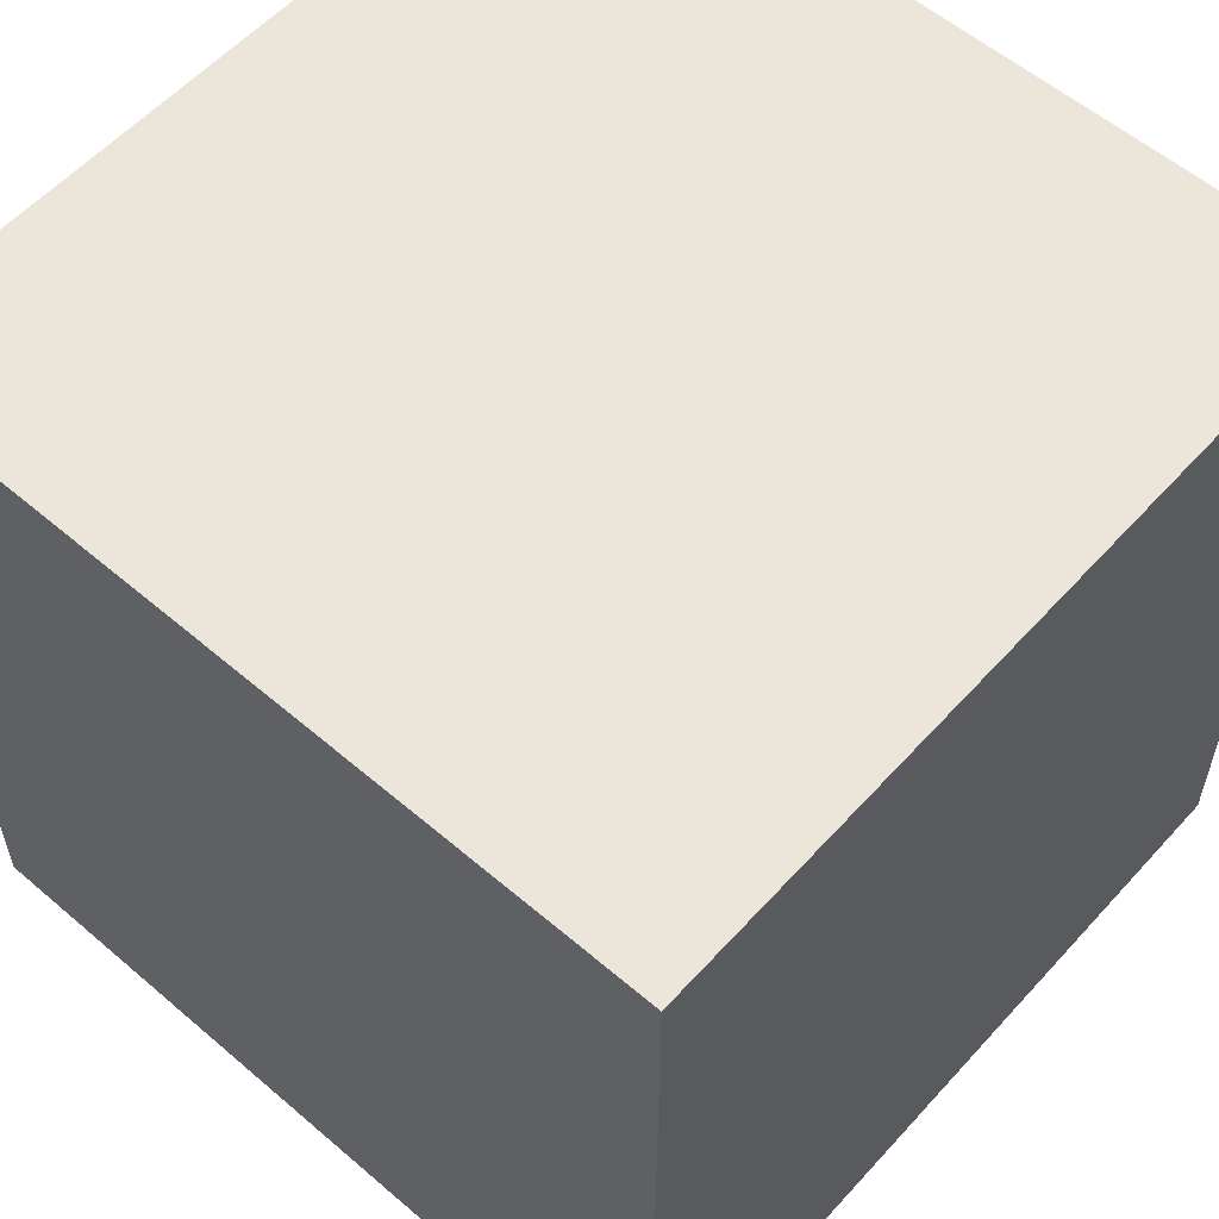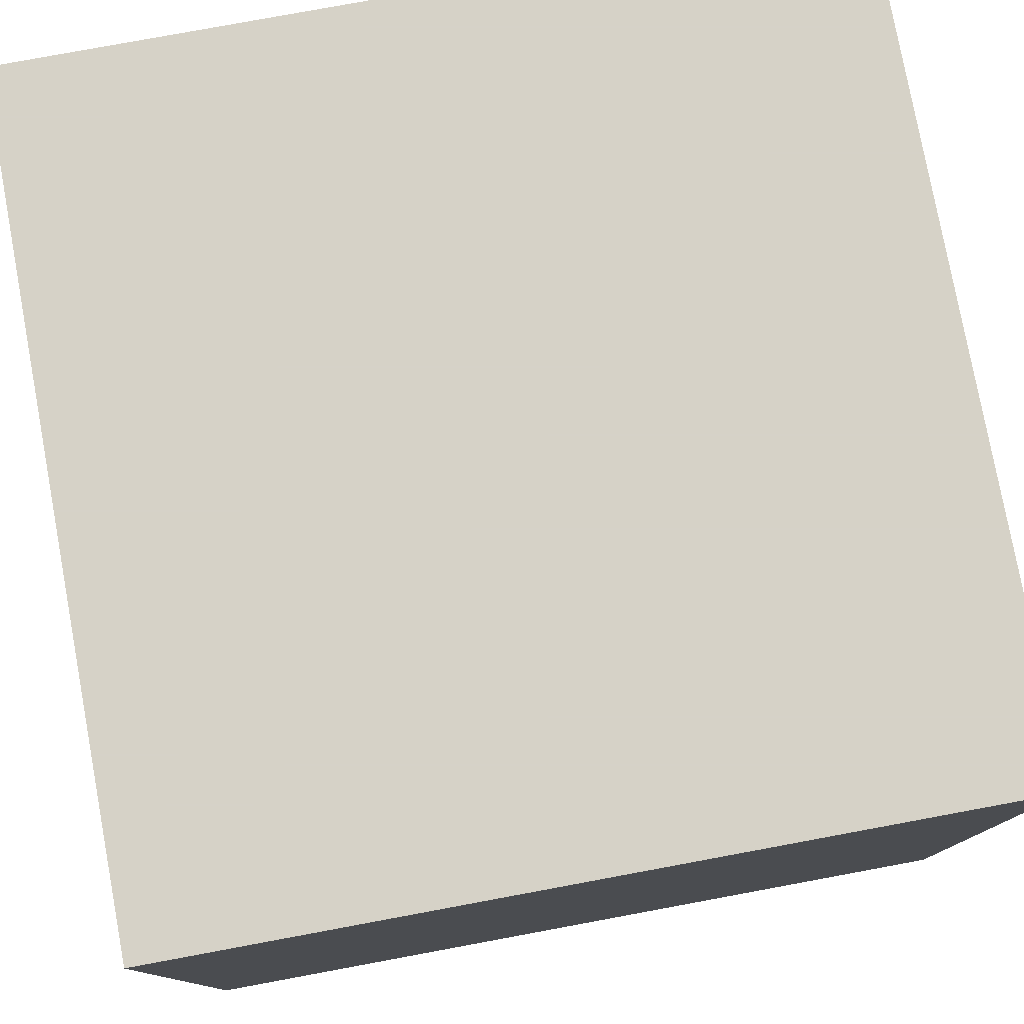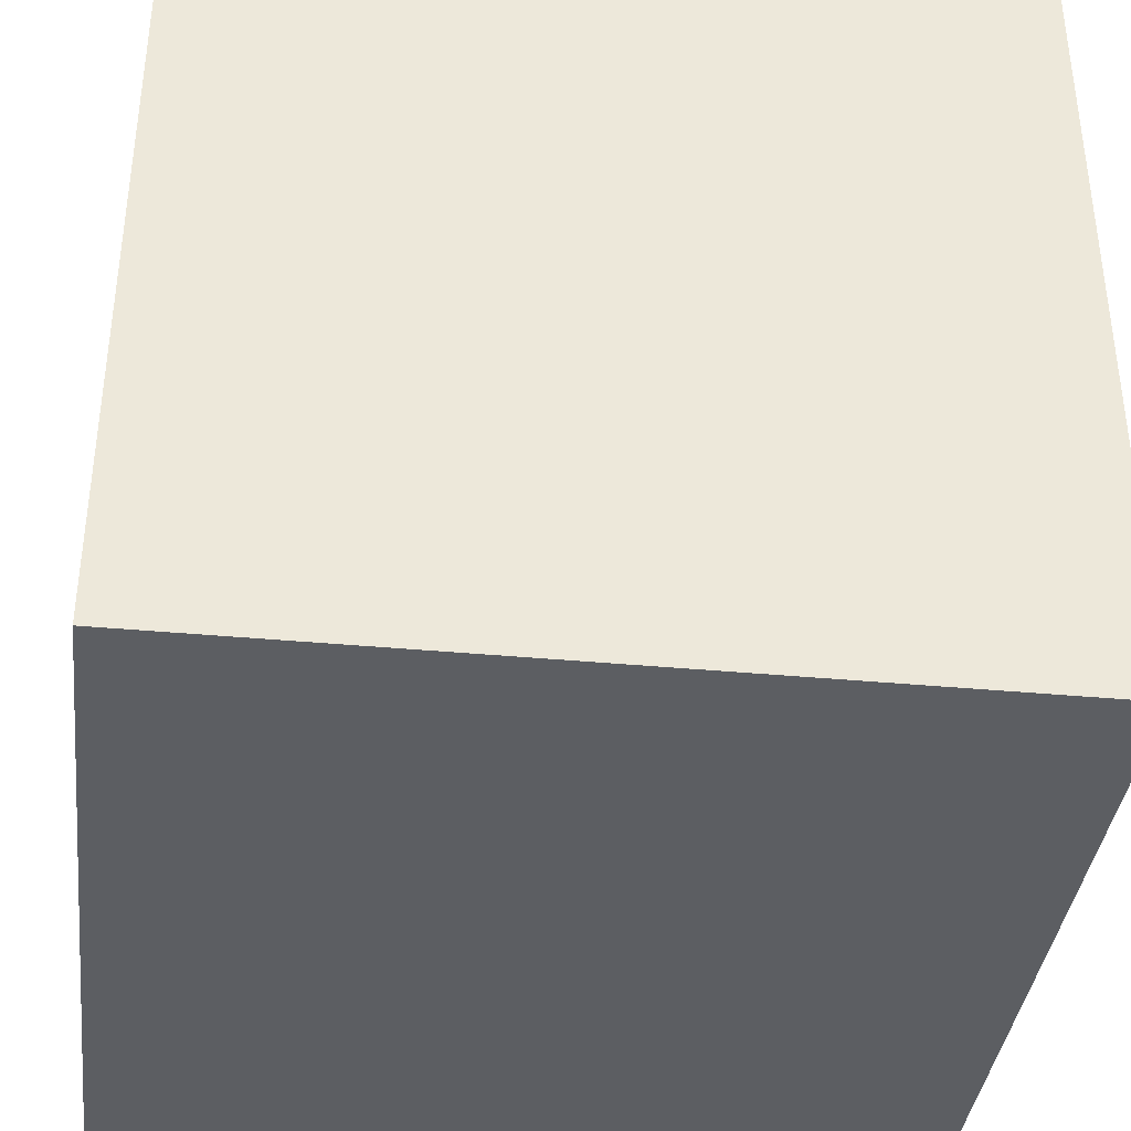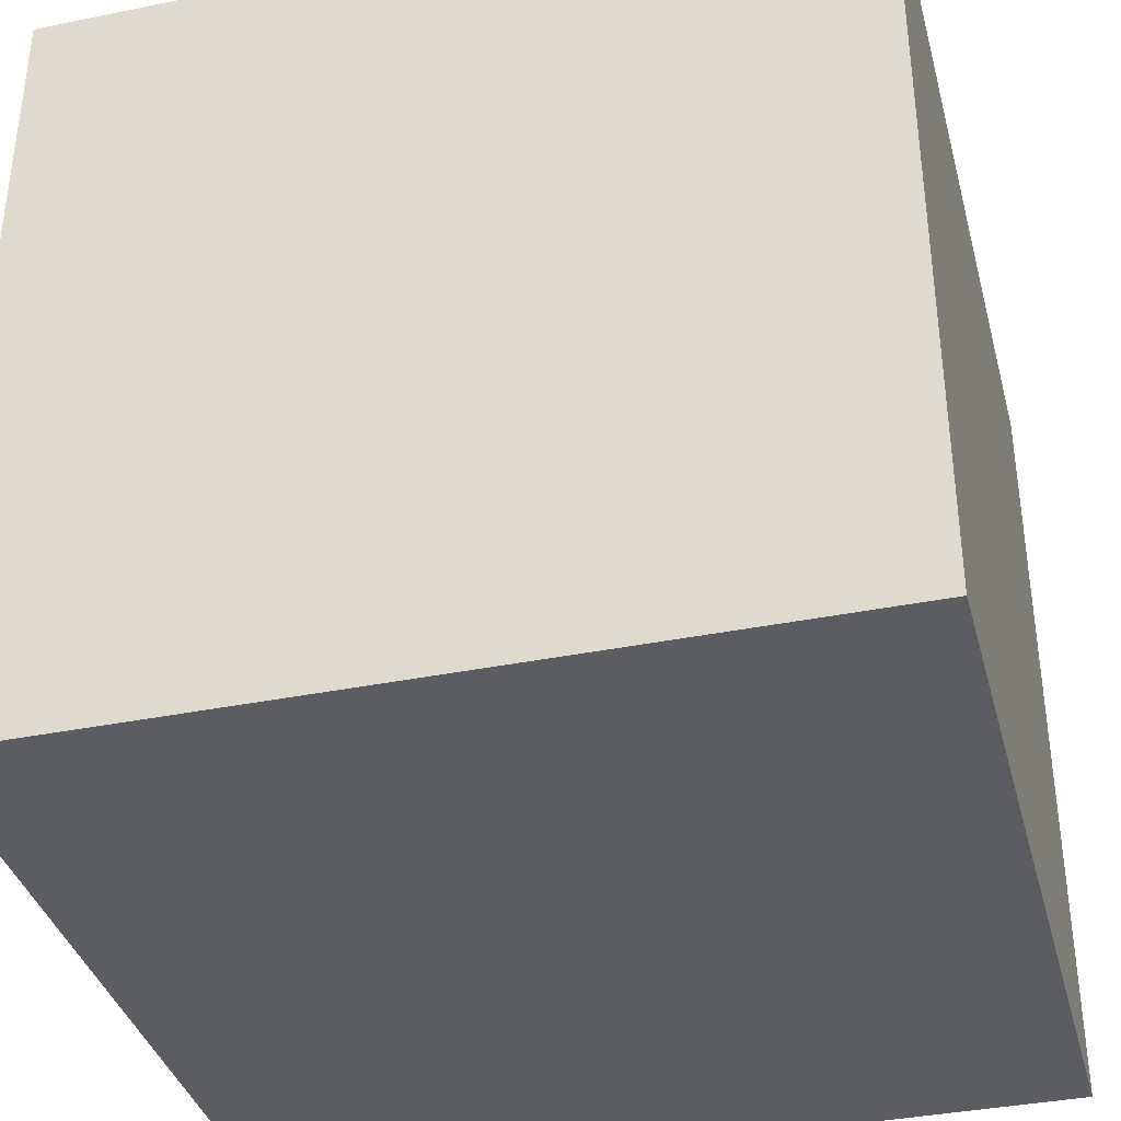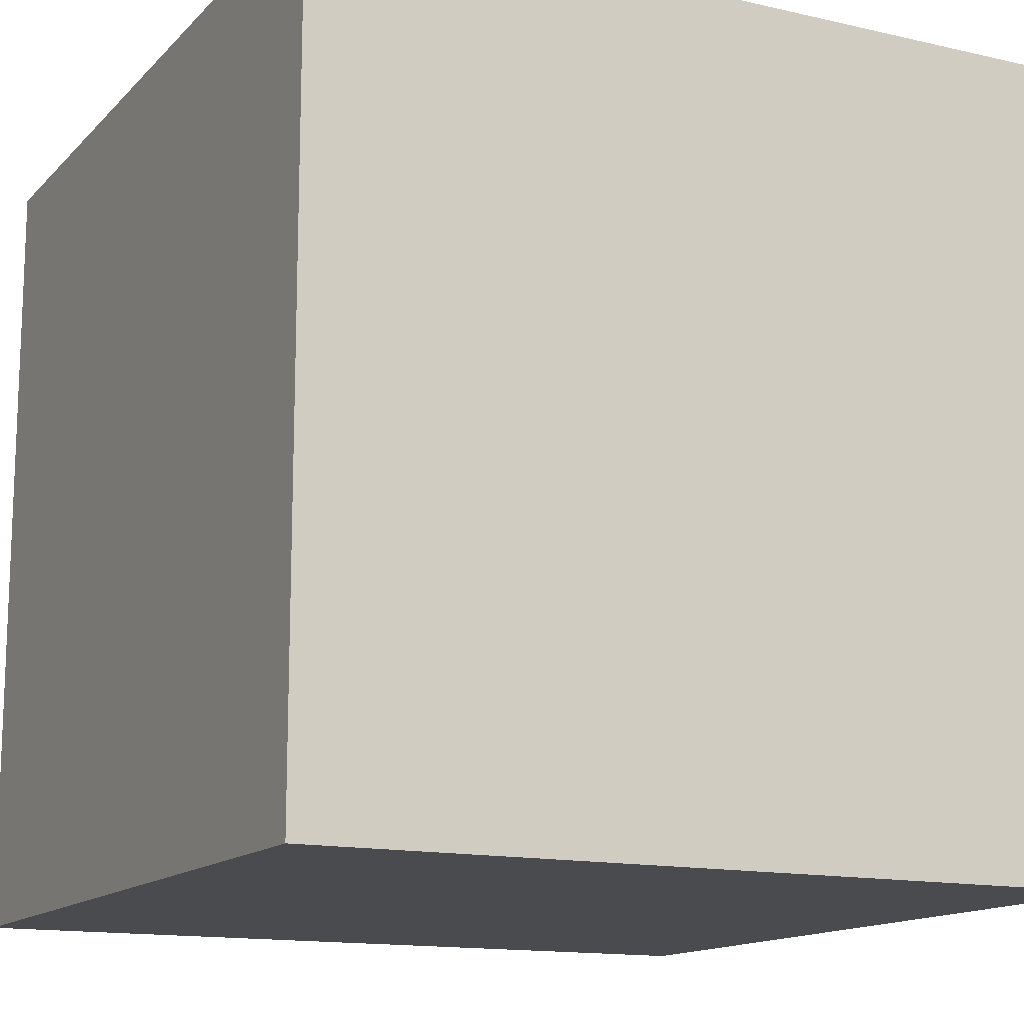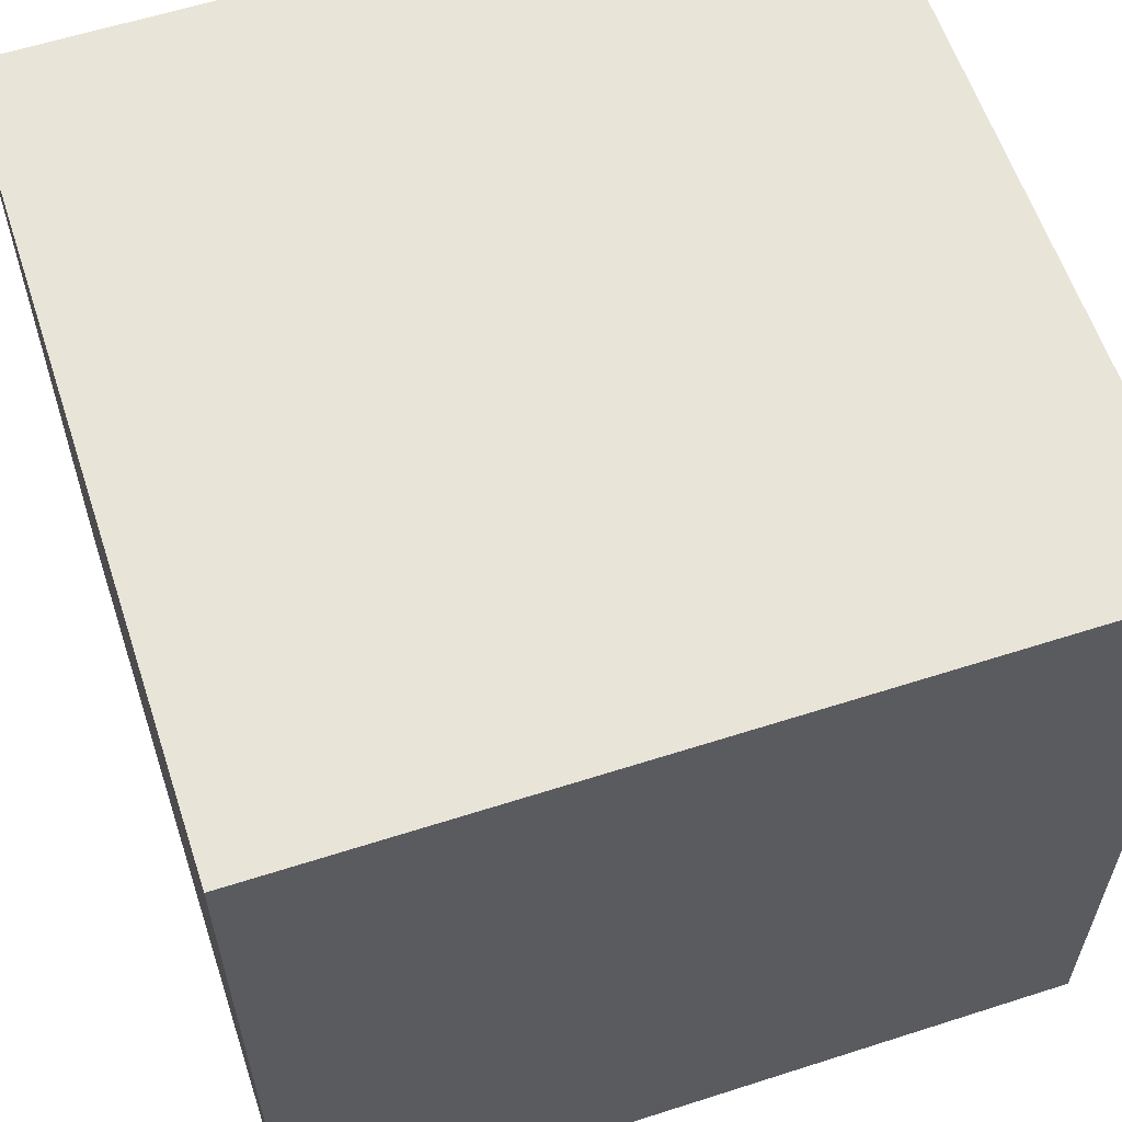
<metadata>
{"format":"obj","ext":"obj","renderer":"f3d","projection":"perspective","resolution":1024,"background":"white","views":[{"elev":57.3,"azim":131.6,"up":"+Z"},{"elev":78.5,"azim":-100.5,"up":"+Y"},{"elev":-37.9,"azim":83.2,"up":"+Z"},{"elev":-37.1,"azim":104.6,"up":"+Y"},{"elev":-14.1,"azim":-26.9,"up":"+Y"},{"elev":60.0,"azim":-18.2,"up":"+Z"}]}
</metadata>
<code>
o Object.1
v -7.444 -7.444 7.444
v 7.444 -7.444 7.444
v -7.444 7.444 7.444
v 7.444 7.444 -7.444
v -7.444 -7.444 -7.444
v -7.444 7.444 -7.444
v 7.444 -7.444 -7.444
v 7.444 7.444 7.444
f 1 2 3
f 4 5 6
f 5 4 7
f 8 3 2
f 5 7 2
f 5 3 6
f 8 2 7
f 6 3 8
f 5 1 3
f 7 4 8
f 2 1 5
f 8 4 6

</code>
